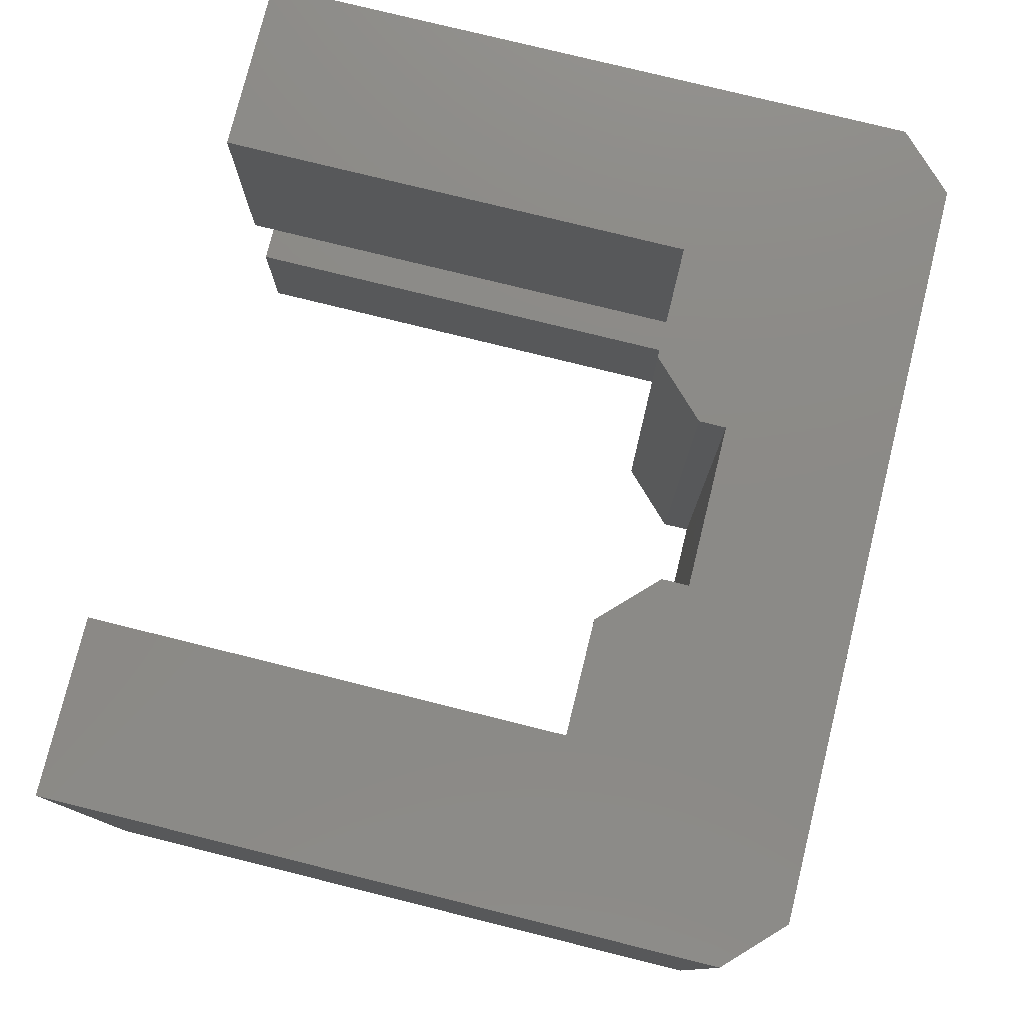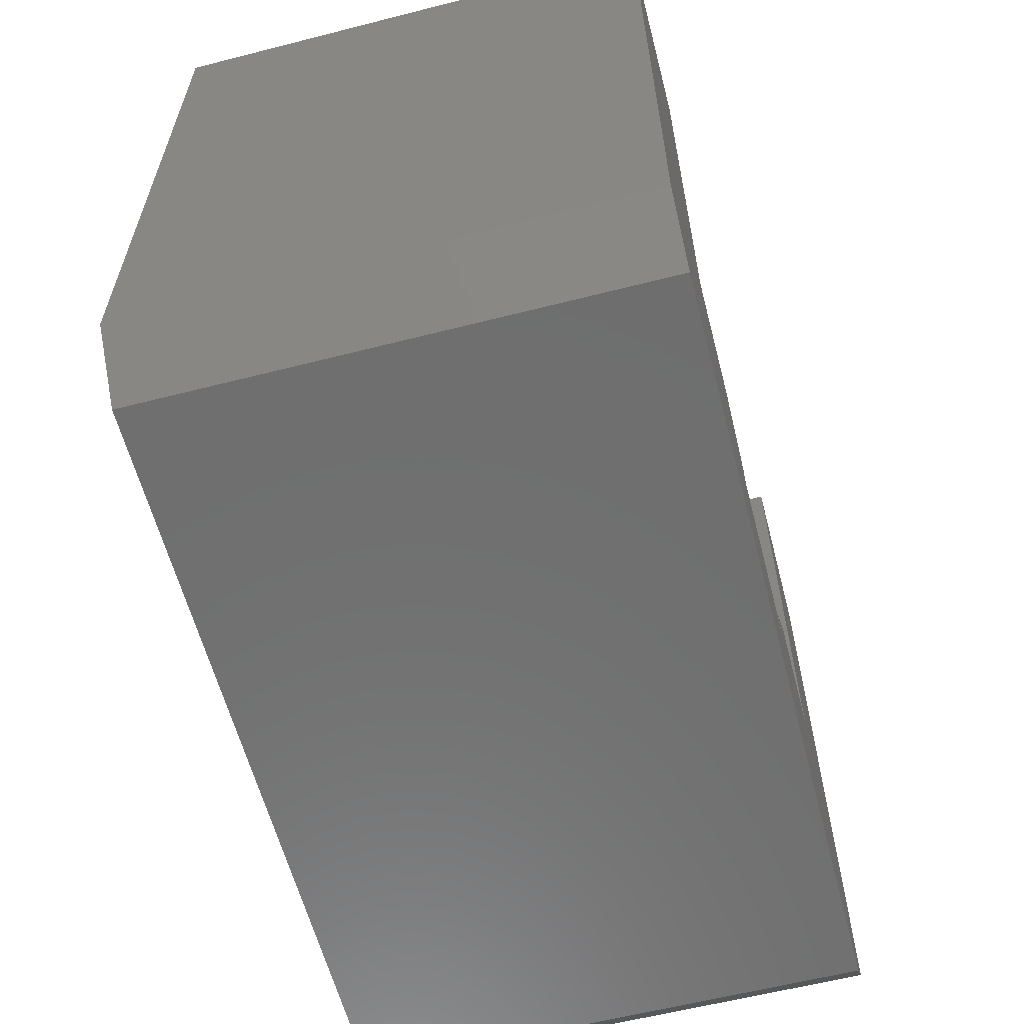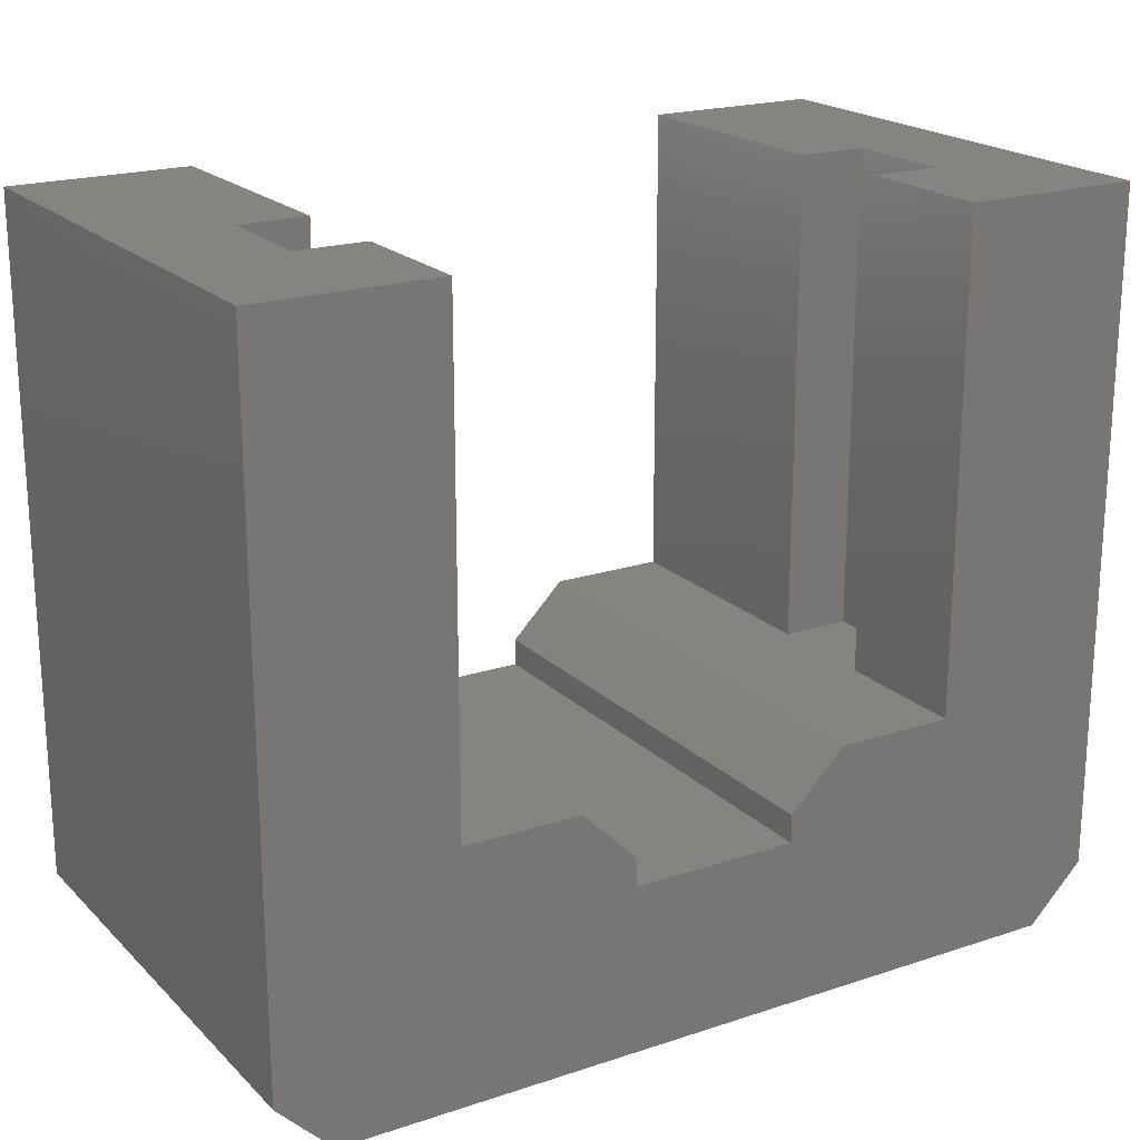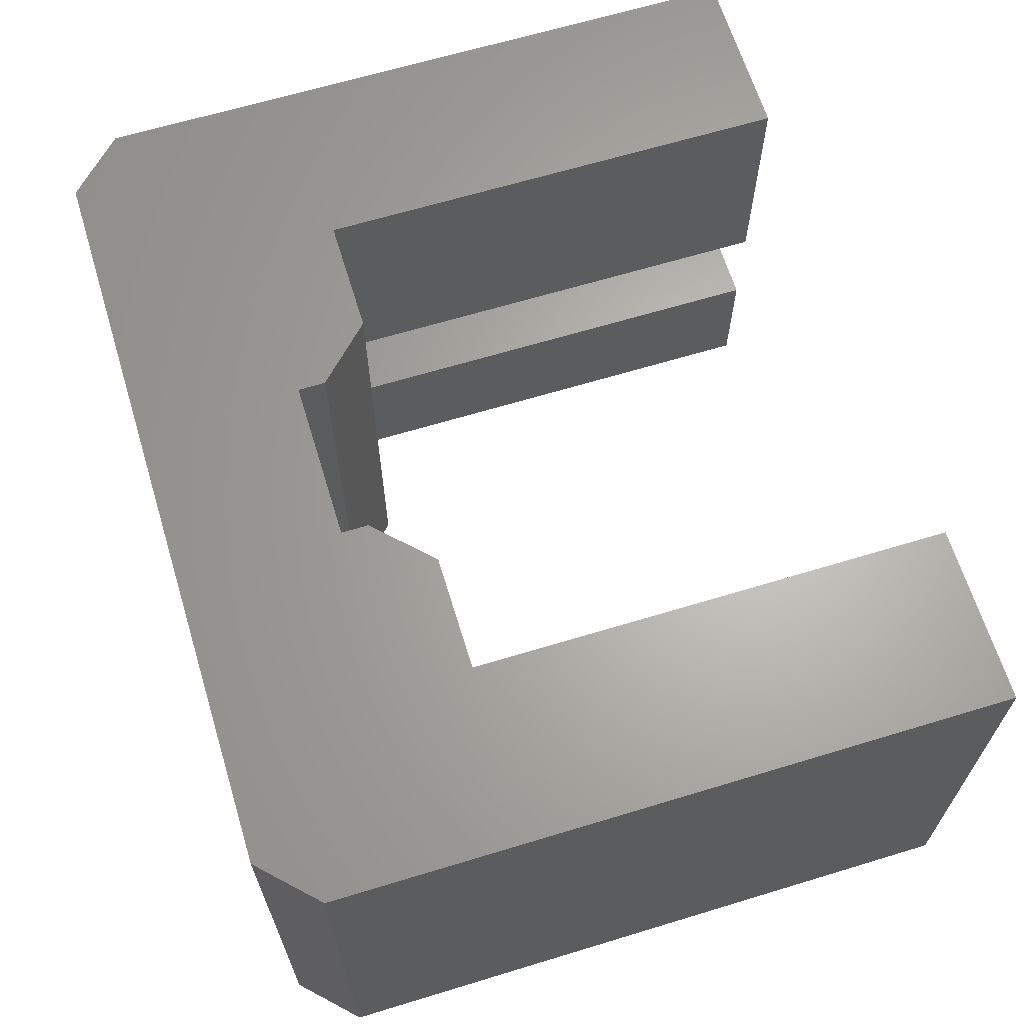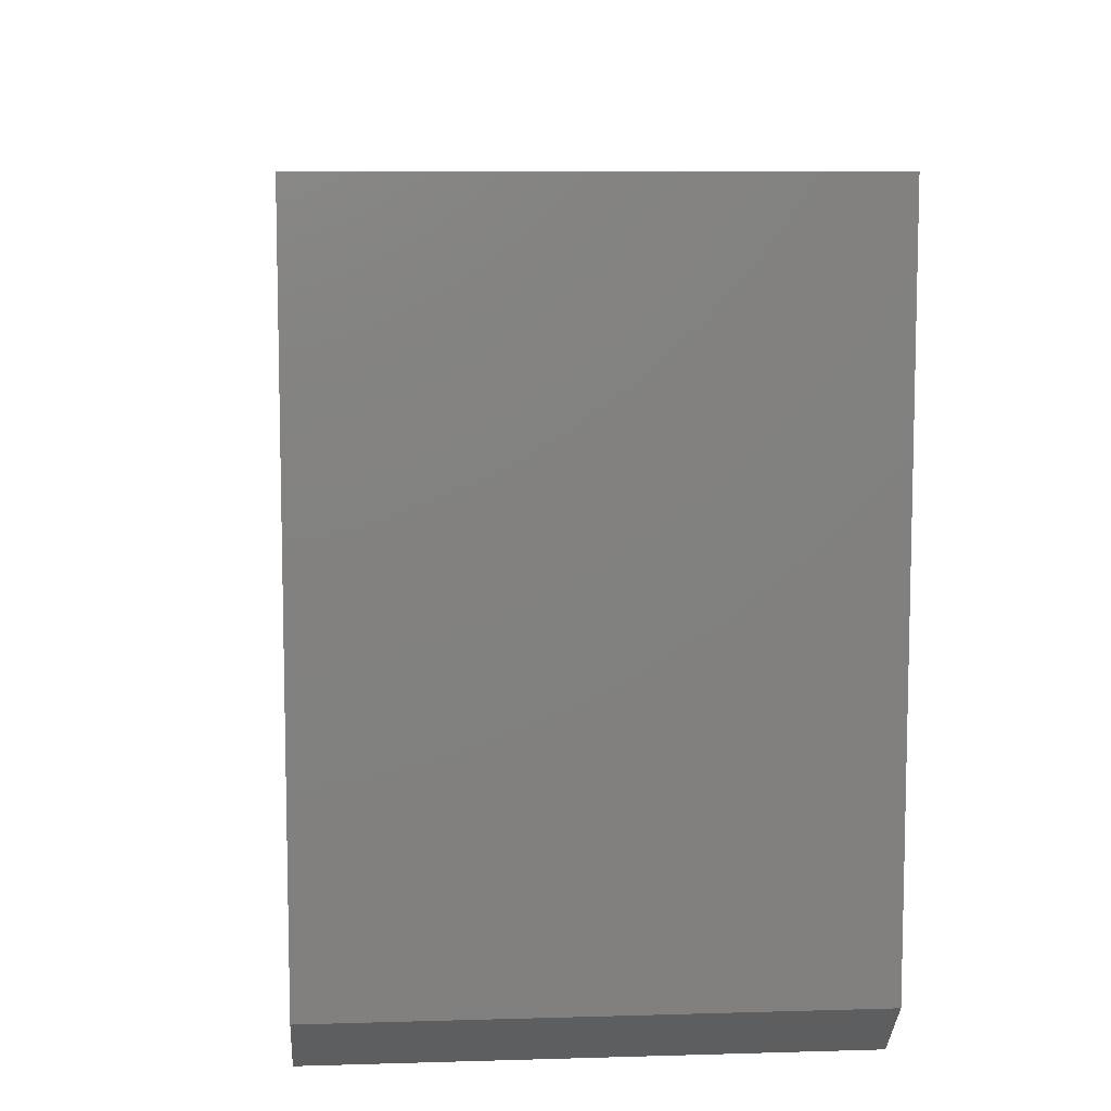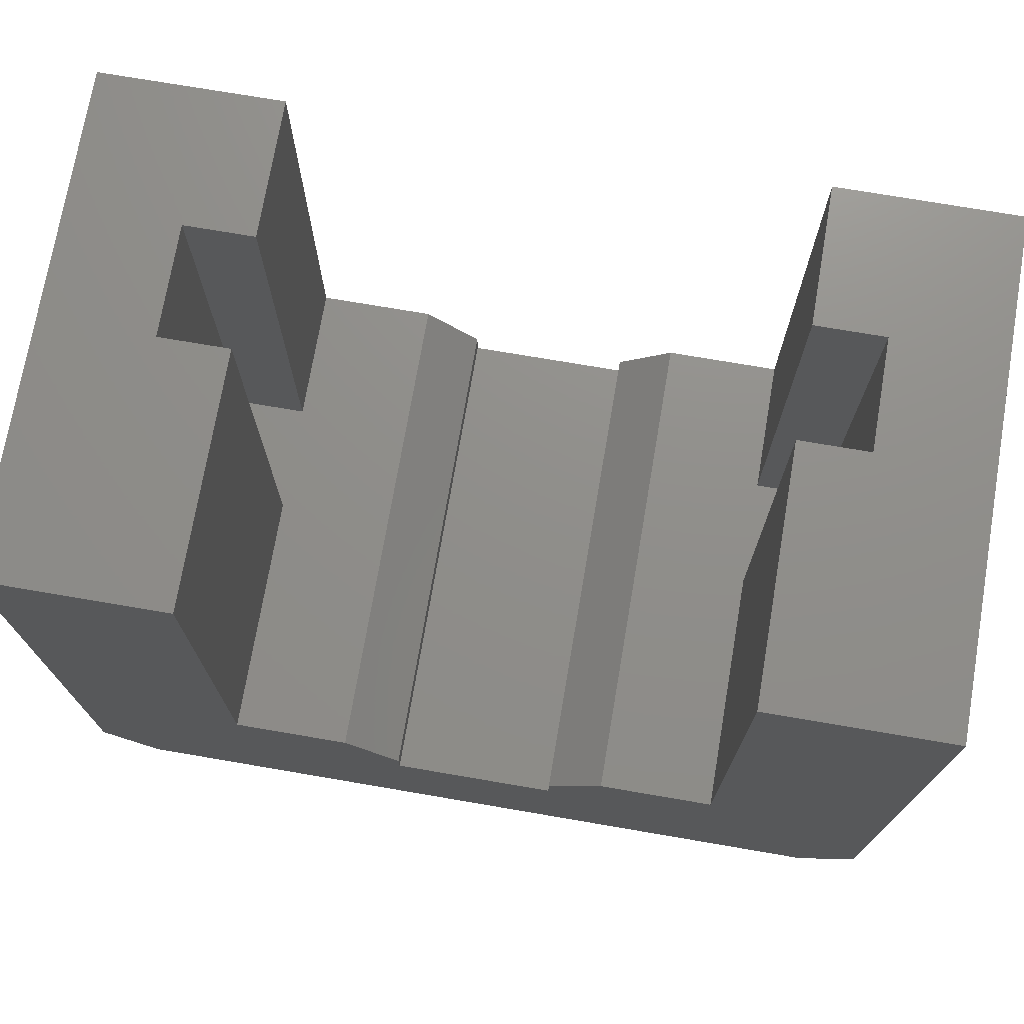
<metadata>
{"format":"stl","ext":"stl","renderer":"f3d","projection":"perspective","resolution":1024,"background":"white","views":[{"elev":77.7,"azim":103.9,"up":"+Y"},{"elev":-60.6,"azim":-75.4,"up":"+Z"},{"elev":20.2,"azim":-31.2,"up":"+Z"},{"elev":65.1,"azim":-107.0,"up":"+Y"},{"elev":8.8,"azim":-94.6,"up":"+Z"},{"elev":73.3,"azim":-170.3,"up":"+Z"}]}
</metadata>
<code>
# stl→obj: 48 verts, 92 faces
v -106.8 136 16.75
v -104.2 136 16.75
v -106.8 136 -0.75
v -104.2 136 -0.75
v -85.75 136 16.75
v -83.25 136 16.75
v -85.75 136 -0.75
v -83.25 136 -0.75
v -85.75 131 -0.75
v -90 131 -0.75
v -85.75 140 -0.75
v -90 149 -0.75
v -85.75 149 -0.75
v -83.25 140 -0.75
v -83.25 140 16.75
v -98 149 -2.75
v -100 149 -0.75
v -98 131 -2.75
v -100 131 -0.75
v -104.2 131 -0.75
v -104.2 140 -0.75
v -106.8 140 -0.75
v -104.2 149 -0.75
v -98 149 -3.75
v -108.8 149 -9.75
v -110.8 149 -7.75
v -110.8 149 16.75
v -104.2 149 16.75
v -92 149 -3.75
v -81.25 149 -9.75
v -79.25 149 -7.75
v -79.25 149 16.75
v -92 149 -2.75
v -85.75 149 16.75
v -92 131 -2.75
v -92 131 -3.75
v -104.2 131 16.75
v -110.8 131 16.75
v -106.8 140 16.75
v -104.2 140 16.75
v -85.75 131 16.75
v -79.25 131 16.75
v -85.75 140 16.75
v -79.25 131 -7.75
v -110.8 131 -7.75
v -108.8 131 -9.75
v -81.25 131 -9.75
v -98 131 -3.75
f 1 2 3
f 3 2 4
f 5 6 7
f 7 6 8
f 9 7 10
f 10 7 11
f 12 11 13
f 12 10 11
f 8 14 7
f 7 14 11
f 6 15 8
f 8 15 14
f 16 17 18
f 18 17 19
f 20 19 4
f 4 19 21
f 3 21 22
f 3 4 21
f 19 17 21
f 21 17 23
f 16 24 17
f 17 24 23
f 23 24 25
f 26 23 25
f 26 27 23
f 23 27 28
f 24 29 25
f 25 29 30
f 30 29 13
f 31 13 32
f 31 30 13
f 33 12 29
f 29 12 13
f 13 34 32
f 35 10 33
f 33 10 12
f 35 33 36
f 36 33 29
f 2 1 37
f 37 1 38
f 38 1 39
f 27 39 28
f 27 38 39
f 39 40 28
f 5 41 6
f 6 41 42
f 15 42 32
f 34 15 32
f 34 43 15
f 6 42 15
f 40 39 21
f 21 39 22
f 3 22 1
f 1 22 39
f 2 37 4
f 4 37 20
f 32 42 31
f 31 42 44
f 41 5 9
f 9 5 7
f 26 25 45
f 45 25 46
f 46 25 47
f 47 25 30
f 44 47 31
f 31 47 30
f 16 18 24
f 24 18 48
f 48 36 24
f 24 36 29
f 28 40 23
f 23 40 21
f 43 34 11
f 11 34 13
f 15 43 14
f 14 43 11
f 18 19 48
f 48 19 20
f 46 20 45
f 46 48 20
f 46 47 48
f 48 47 36
f 36 47 9
f 10 36 9
f 10 35 36
f 37 38 20
f 20 38 45
f 47 44 9
f 9 44 42
f 41 9 42
f 38 27 45
f 45 27 26

</code>
